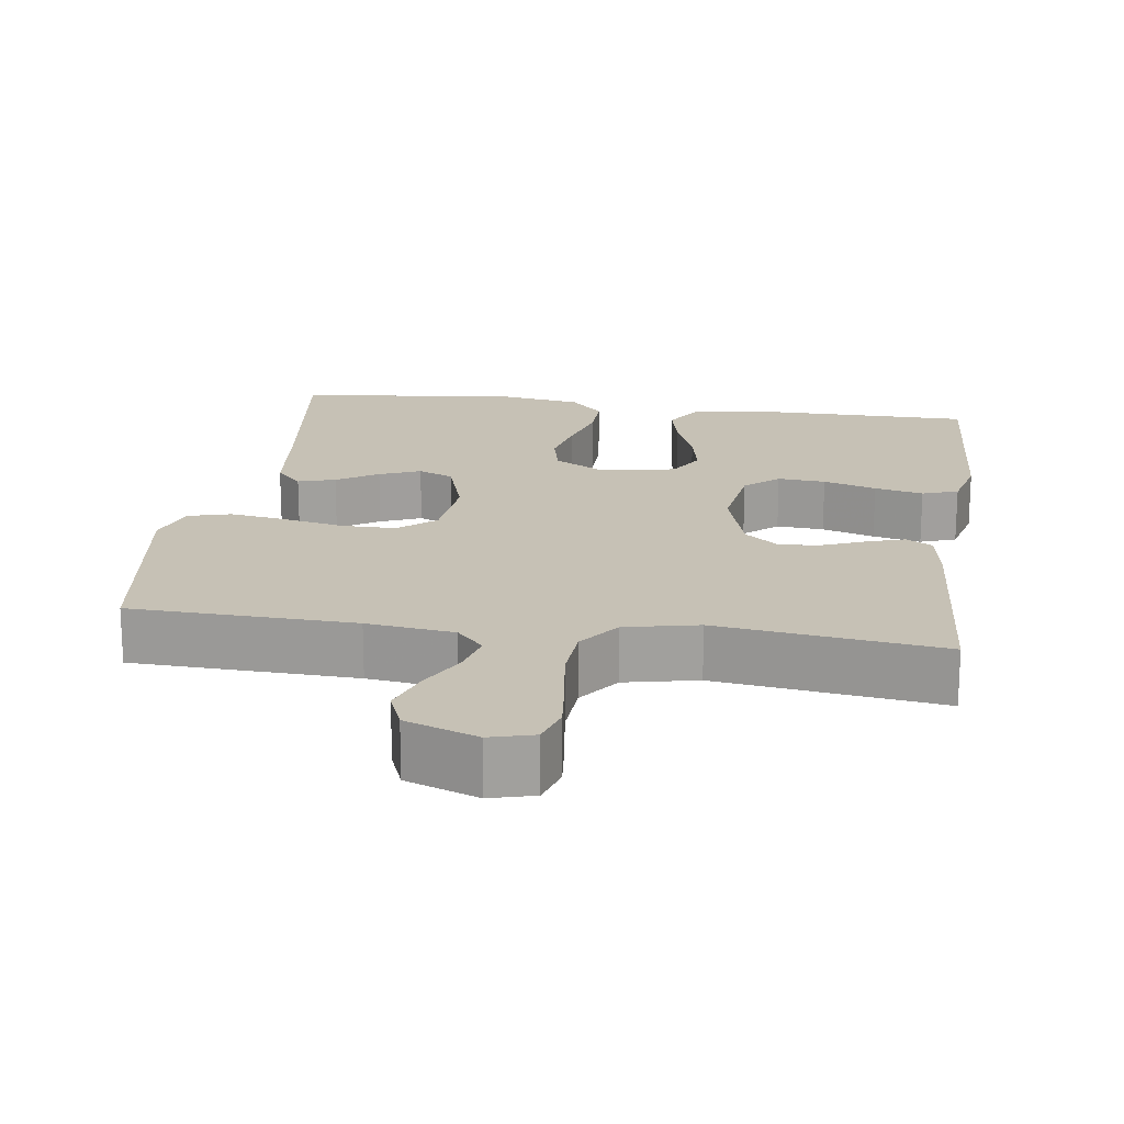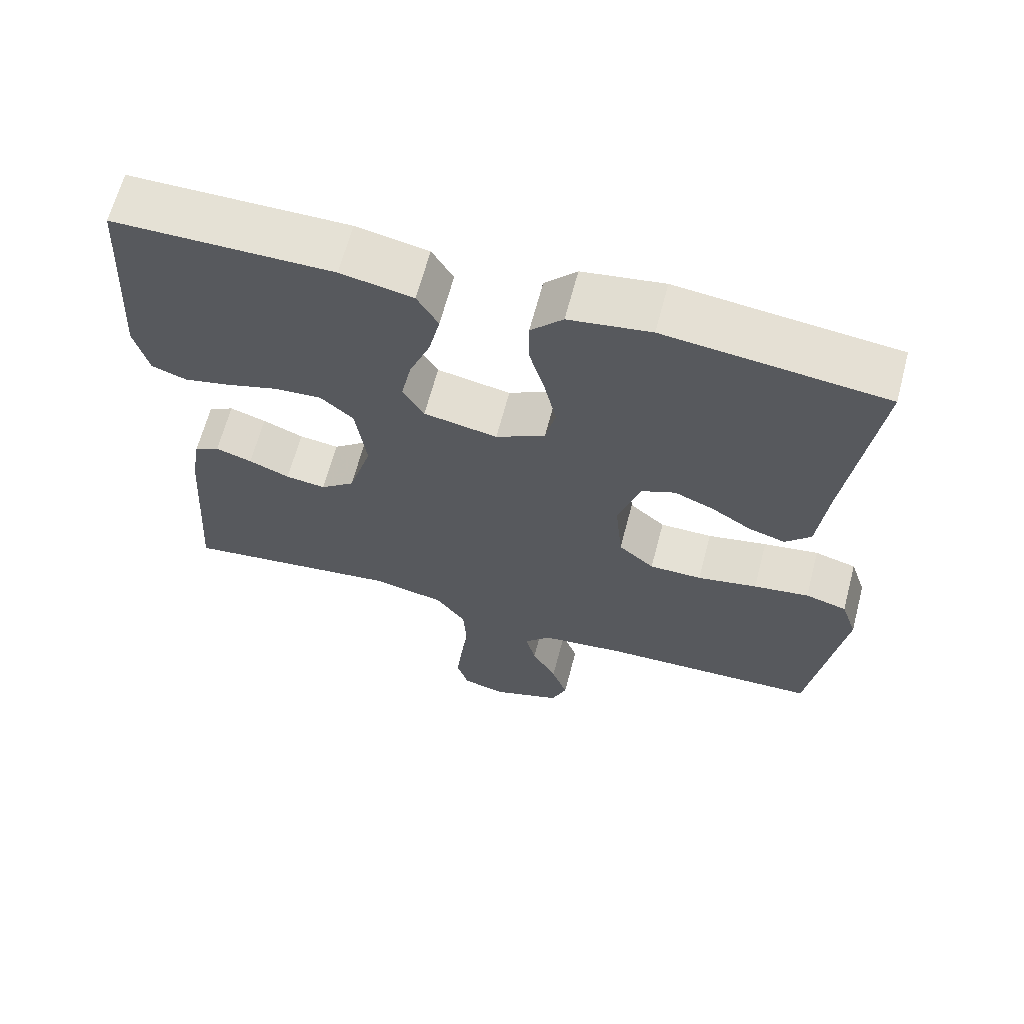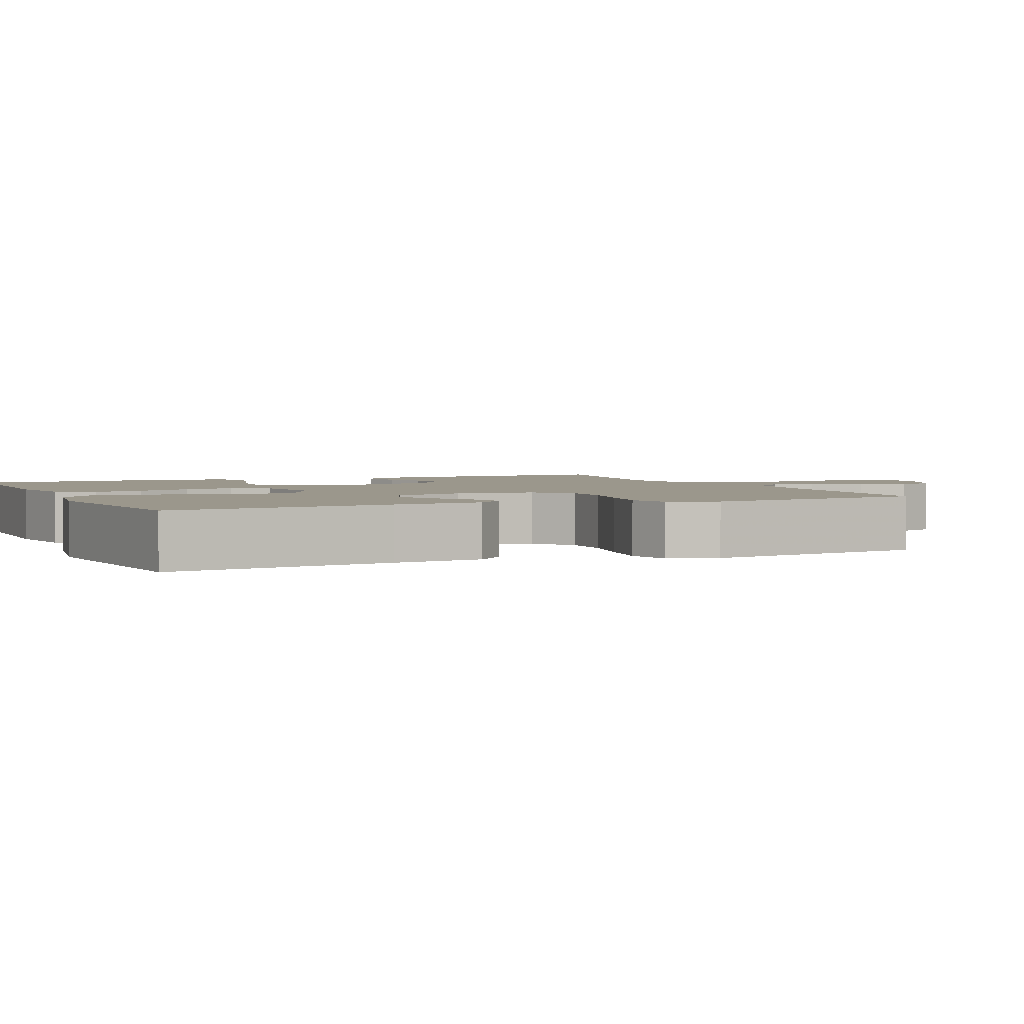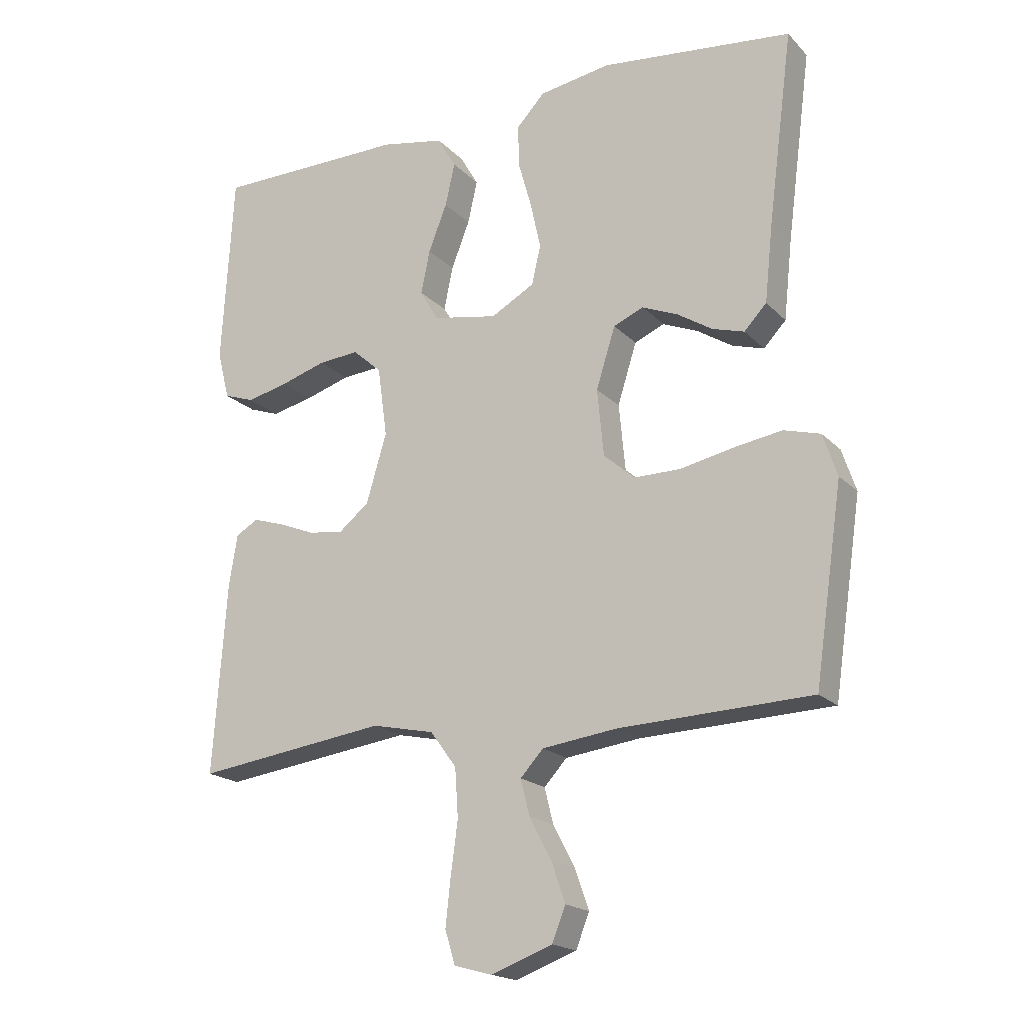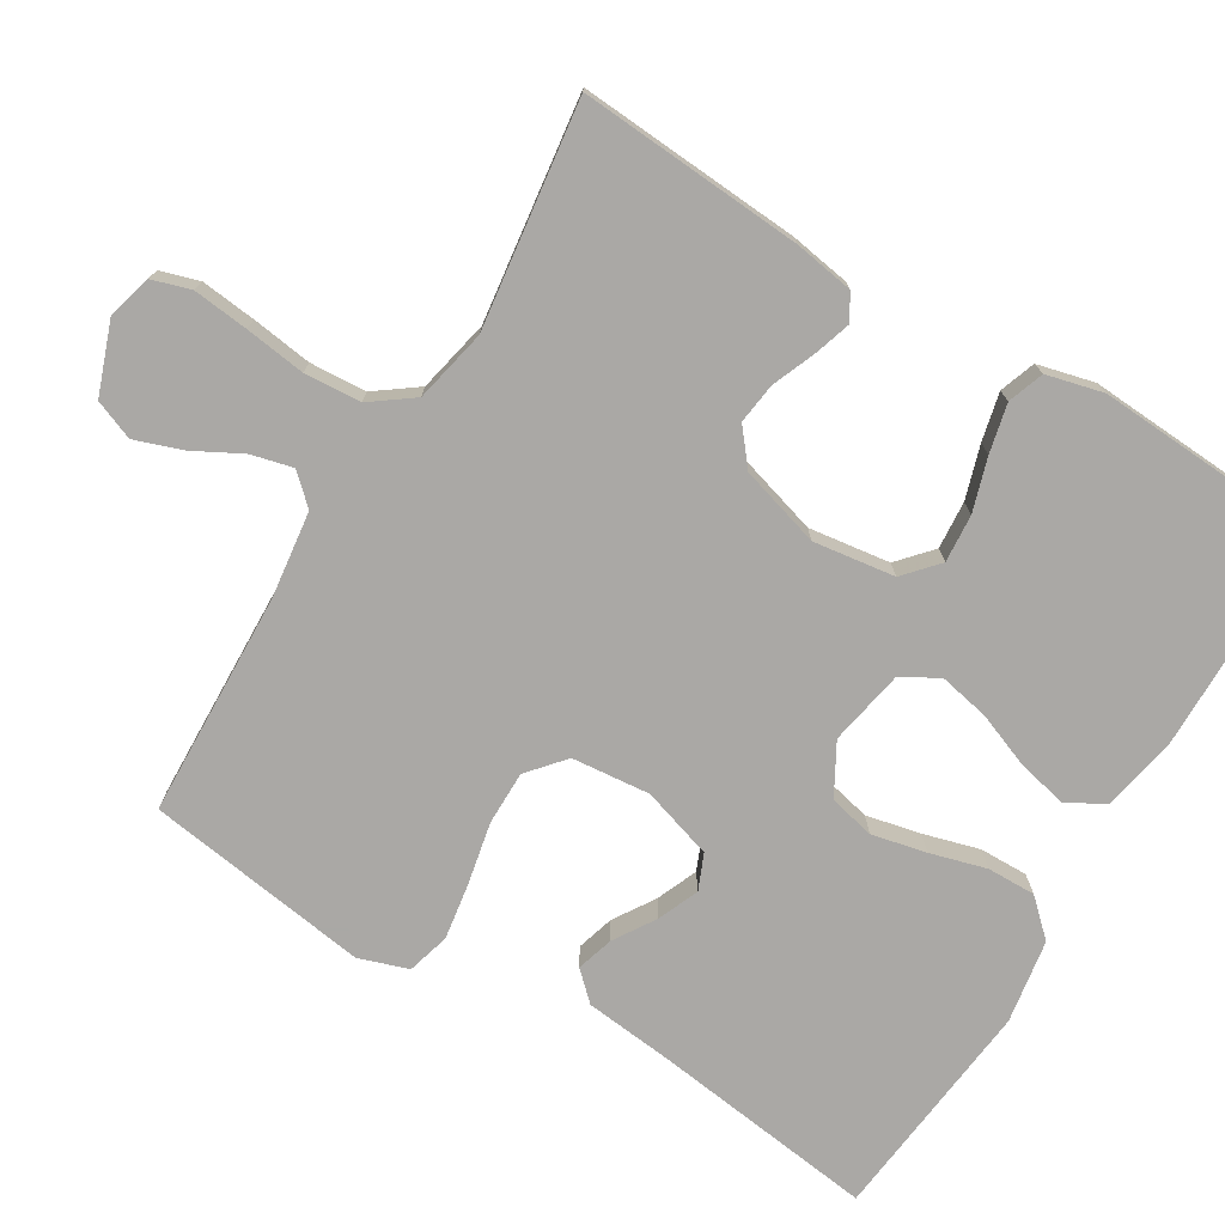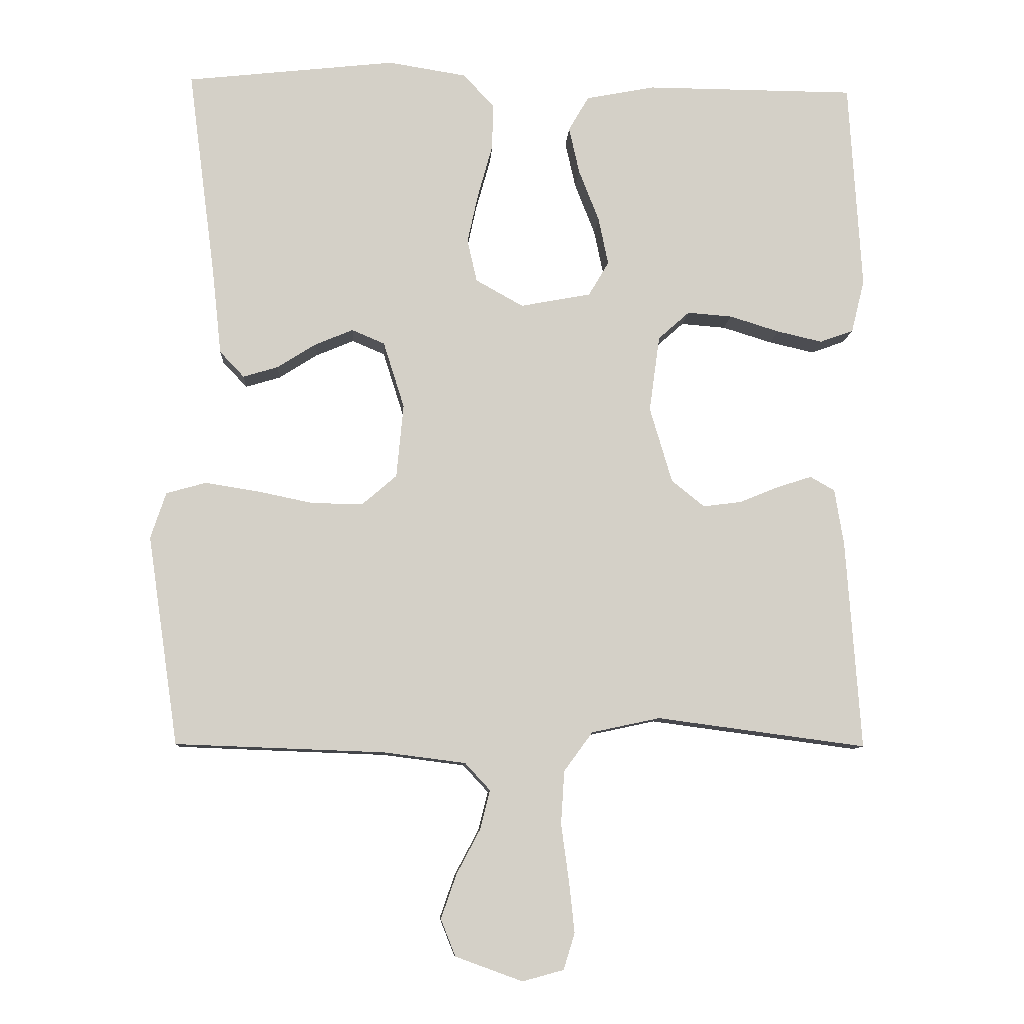
<metadata>
{"format":"obj","ext":"obj","renderer":"f3d","projection":"perspective","resolution":1024,"background":"white","views":[{"elev":18.7,"azim":-171.9,"up":"+Y"},{"elev":65.0,"azim":14.8,"up":"+Z"},{"elev":2.7,"azim":66.3,"up":"+Y"},{"elev":-18.9,"azim":29.5,"up":"+Z"},{"elev":-75.1,"azim":-121.1,"up":"+Y"},{"elev":-9.2,"azim":176.7,"up":"+Z"}]}
</metadata>
<code>
v 0.5 0.07 0.5
v 0.461 0.07 0.2
v 0.448 0.07 0.079
v 0.413 0.07 0.042
v 0.363 0.07 0.057
v 0.308 0.07 0.092
v 0.253 0.07 0.115
v 0.206 0.07 0.095
v 0.176 0.07 0
v 0.186 0.07 -0.105
v 0.235 0.07 -0.147
v 0.307 0.07 -0.147
v 0.389 0.07 -0.13
v 0.465 0.07 -0.118
v 0.522 0.07 -0.134
v 0.544 0.07 -0.2
v 0.5 0.07 -0.5
v 0.2 0.07 -0.511
v 0.083 0.07 -0.526
v 0.047 0.07 -0.565
v 0.061 0.07 -0.621
v 0.095 0.07 -0.685
v 0.117 0.07 -0.748
v 0.096 0.07 -0.801
v 0 0.07 -0.836
v -0.059 0.07 -0.82
v -0.075 0.07 -0.768
v -0.067 0.07 -0.694
v -0.056 0.07 -0.613
v -0.061 0.07 -0.537
v -0.102 0.07 -0.481
v -0.2 0.07 -0.46
v -0.5 0.07 -0.5
v -0.479 0.07 -0.2
v -0.466 0.07 -0.12
v -0.431 0.07 -0.1
v -0.381 0.07 -0.116
v -0.325 0.07 -0.139
v -0.27 0.07 -0.146
v -0.223 0.07 -0.108
v -0.191 0.07 0
v -0.206 0.07 0.109
v -0.251 0.07 0.149
v -0.315 0.07 0.144
v -0.386 0.07 0.122
v -0.451 0.07 0.107
v -0.499 0.07 0.124
v -0.518 0.07 0.2
v -0.5 0.07 0.5
v -0.2 0.07 0.502
v -0.101 0.07 0.483
v -0.072 0.07 0.433
v -0.087 0.07 0.366
v -0.116 0.07 0.292
v -0.13 0.07 0.224
v -0.101 0.07 0.175
v 0 0.07 0.156
v 0.068 0.07 0.194
v 0.082 0.07 0.255
v 0.066 0.07 0.328
v 0.045 0.07 0.403
v 0.044 0.07 0.468
v 0.088 0.07 0.515
v 0.2 0.07 0.533
v 0.5 0 0.5
v 0.461 0 0.2
v 0.448 0 0.079
v 0.413 0 0.042
v 0.363 0 0.057
v 0.308 0 0.092
v 0.253 0 0.115
v 0.206 0 0.095
v 0.176 0 0
v 0.186 0 -0.105
v 0.235 0 -0.147
v 0.307 0 -0.147
v 0.389 0 -0.13
v 0.465 0 -0.118
v 0.522 0 -0.134
v 0.544 0 -0.2
v 0.5 0 -0.5
v 0.2 0 -0.511
v 0.083 0 -0.526
v 0.047 0 -0.565
v 0.061 0 -0.621
v 0.095 0 -0.685
v 0.117 0 -0.748
v 0.096 0 -0.801
v 0 0 -0.836
v -0.059 0 -0.82
v -0.075 0 -0.768
v -0.067 0 -0.694
v -0.056 0 -0.613
v -0.061 0 -0.537
v -0.102 0 -0.481
v -0.2 0 -0.46
v -0.5 0 -0.5
v -0.479 0 -0.2
v -0.466 0 -0.12
v -0.431 0 -0.1
v -0.381 0 -0.116
v -0.325 0 -0.139
v -0.27 0 -0.146
v -0.223 0 -0.108
v -0.191 0 0
v -0.206 0 0.109
v -0.251 0 0.149
v -0.315 0 0.144
v -0.386 0 0.122
v -0.451 0 0.107
v -0.499 0 0.124
v -0.518 0 0.2
v -0.5 0 0.5
v -0.2 0 0.502
v -0.101 0 0.483
v -0.072 0 0.433
v -0.087 0 0.366
v -0.116 0 0.292
v -0.13 0 0.224
v -0.101 0 0.175
v 0 0 0.156
v 0.068 0 0.194
v 0.082 0 0.255
v 0.066 0 0.328
v 0.045 0 0.403
v 0.044 0 0.468
v 0.088 0 0.515
v 0.2 0 0.533
f 63 64 1 2
f 60 61 62 63
f 59 60 63 2
f 58 59 2 3
f 51 52 53 54
f 51 54 55
f 50 51 55
f 49 50 55
f 48 49 55 56
f 44 45 46 47
f 44 47 48 56
f 35 36 37 38
f 33 34 35 38
f 32 33 38 39
f 31 32 39 40
f 26 27 28 29
f 24 25 26 29
f 24 29 30
f 21 22 23 24
f 20 21 24 30
f 19 20 30 31
f 15 16 17 18
f 12 13 14 15
f 12 15 18 19
f 3 4 5 6
f 3 6 7
f 58 3 7
f 57 58 7 8
f 56 57 8 9
f 43 44 56
f 42 43 56 9
f 41 42 9 10
f 40 41 10 11
f 31 40 11
f 11 12 19 31
f 66 65 128 127
f 127 126 125 124
f 66 127 124 123
f 67 66 123 122
f 118 117 116 115
f 119 118 115
f 119 115 114
f 119 114 113
f 120 119 113 112
f 111 110 109 108
f 120 112 111 108
f 102 101 100 99
f 102 99 98 97
f 103 102 97 96
f 104 103 96 95
f 93 92 91 90
f 93 90 89 88
f 94 93 88
f 88 87 86 85
f 94 88 85 84
f 95 94 84 83
f 82 81 80 79
f 79 78 77 76
f 83 82 79 76
f 70 69 68 67
f 71 70 67
f 71 67 122
f 72 71 122 121
f 73 72 121 120
f 120 108 107
f 73 120 107 106
f 74 73 106 105
f 75 74 105 104
f 75 104 95
f 95 83 76 75
f 1 65 66 2
f 2 66 67 3
f 3 67 68 4
f 4 68 69 5
f 5 69 70 6
f 6 70 71 7
f 7 71 72 8
f 8 72 73 9
f 9 73 74 10
f 10 74 75 11
f 11 75 76 12
f 12 76 77 13
f 13 77 78 14
f 14 78 79 15
f 15 79 80 16
f 16 80 81 17
f 17 81 82 18
f 18 82 83 19
f 19 83 84 20
f 20 84 85 21
f 21 85 86 22
f 22 86 87 23
f 23 87 88 24
f 24 88 89 25
f 25 89 90 26
f 26 90 91 27
f 27 91 92 28
f 28 92 93 29
f 29 93 94 30
f 30 94 95 31
f 31 95 96 32
f 32 96 97 33
f 33 97 98 34
f 34 98 99 35
f 35 99 100 36
f 36 100 101 37
f 37 101 102 38
f 38 102 103 39
f 39 103 104 40
f 40 104 105 41
f 41 105 106 42
f 42 106 107 43
f 43 107 108 44
f 44 108 109 45
f 45 109 110 46
f 46 110 111 47
f 47 111 112 48
f 48 112 113 49
f 49 113 114 50
f 50 114 115 51
f 51 115 116 52
f 52 116 117 53
f 53 117 118 54
f 54 118 119 55
f 55 119 120 56
f 56 120 121 57
f 57 121 122 58
f 58 122 123 59
f 59 123 124 60
f 60 124 125 61
f 61 125 126 62
f 62 126 127 63
f 63 127 128 64
f 64 128 65 1

</code>
